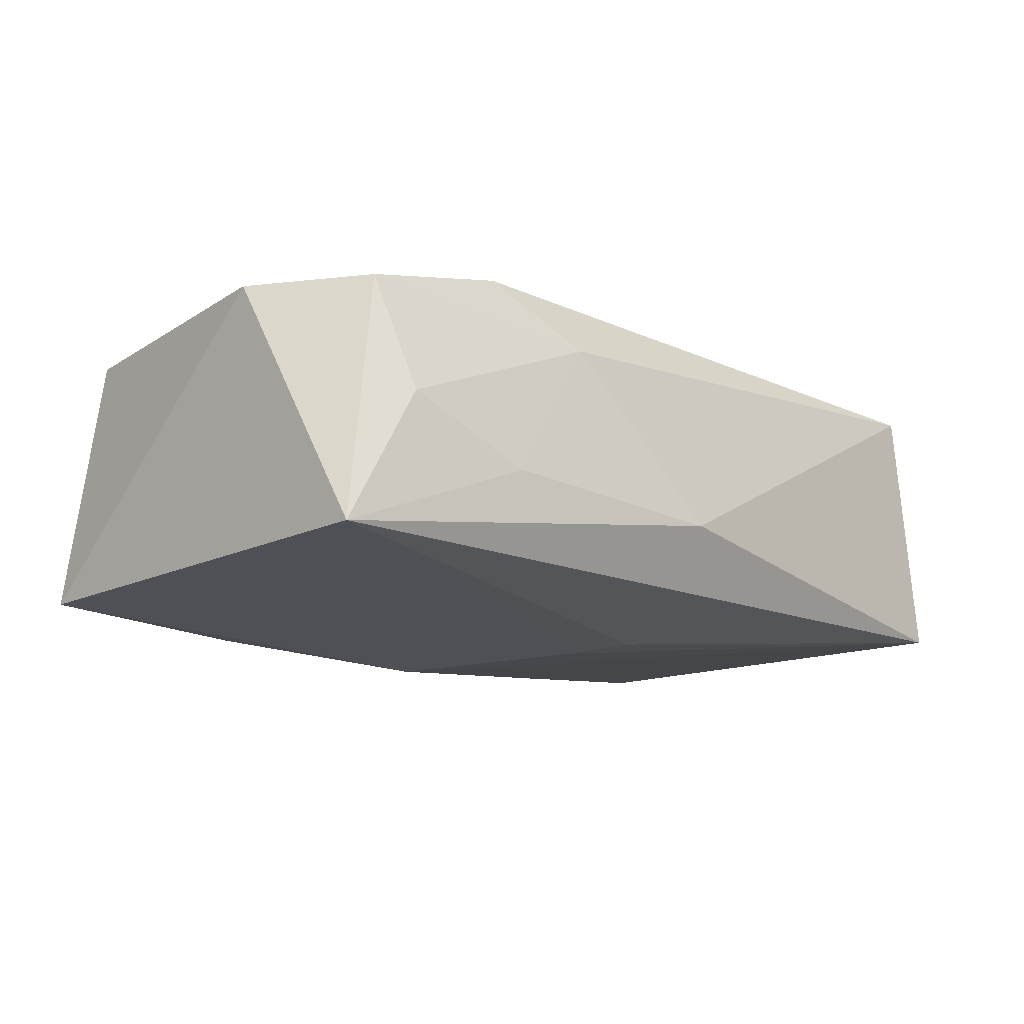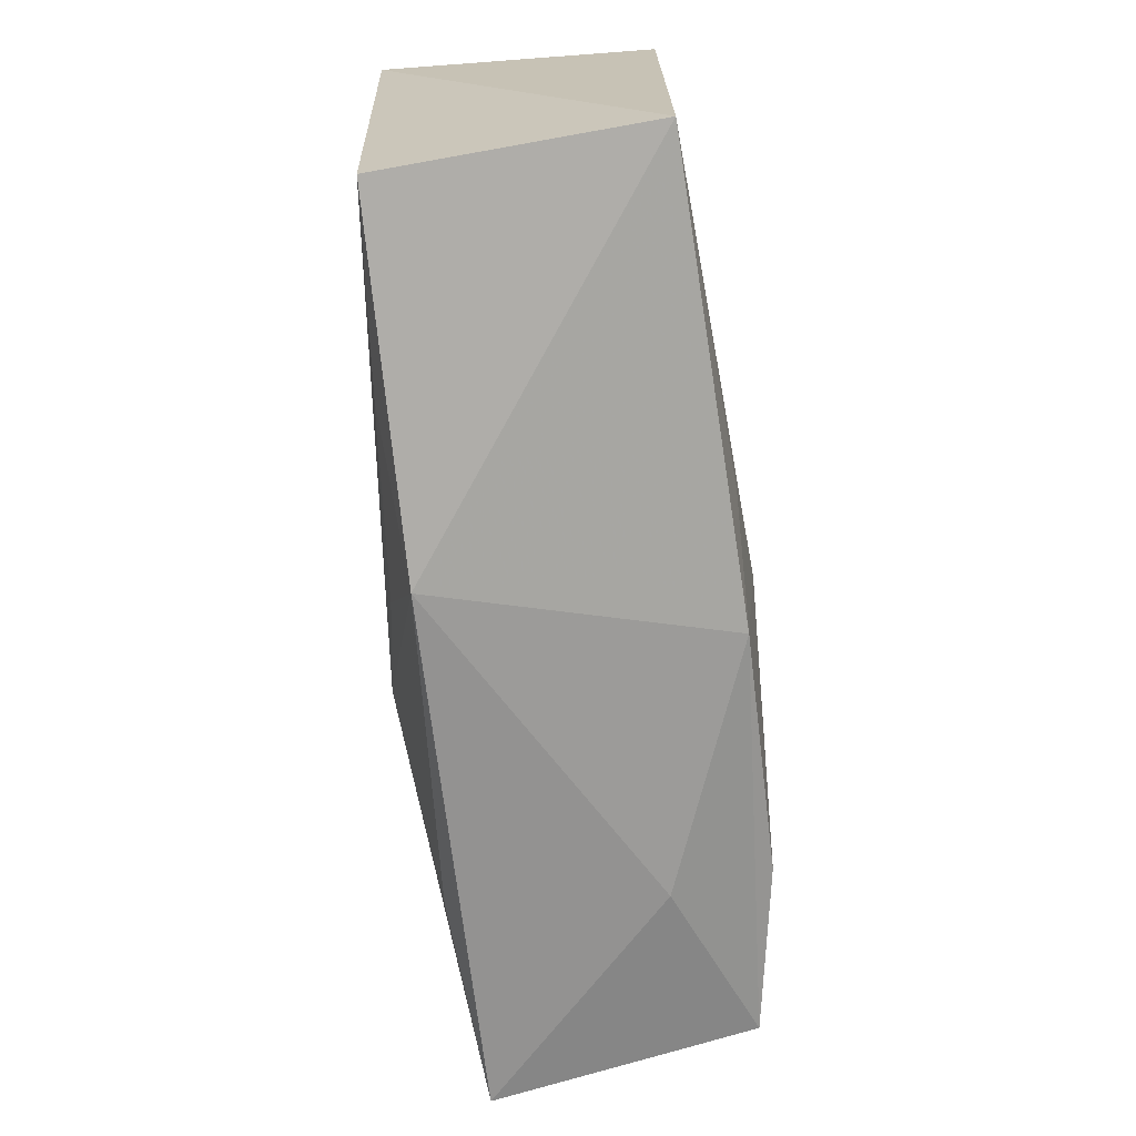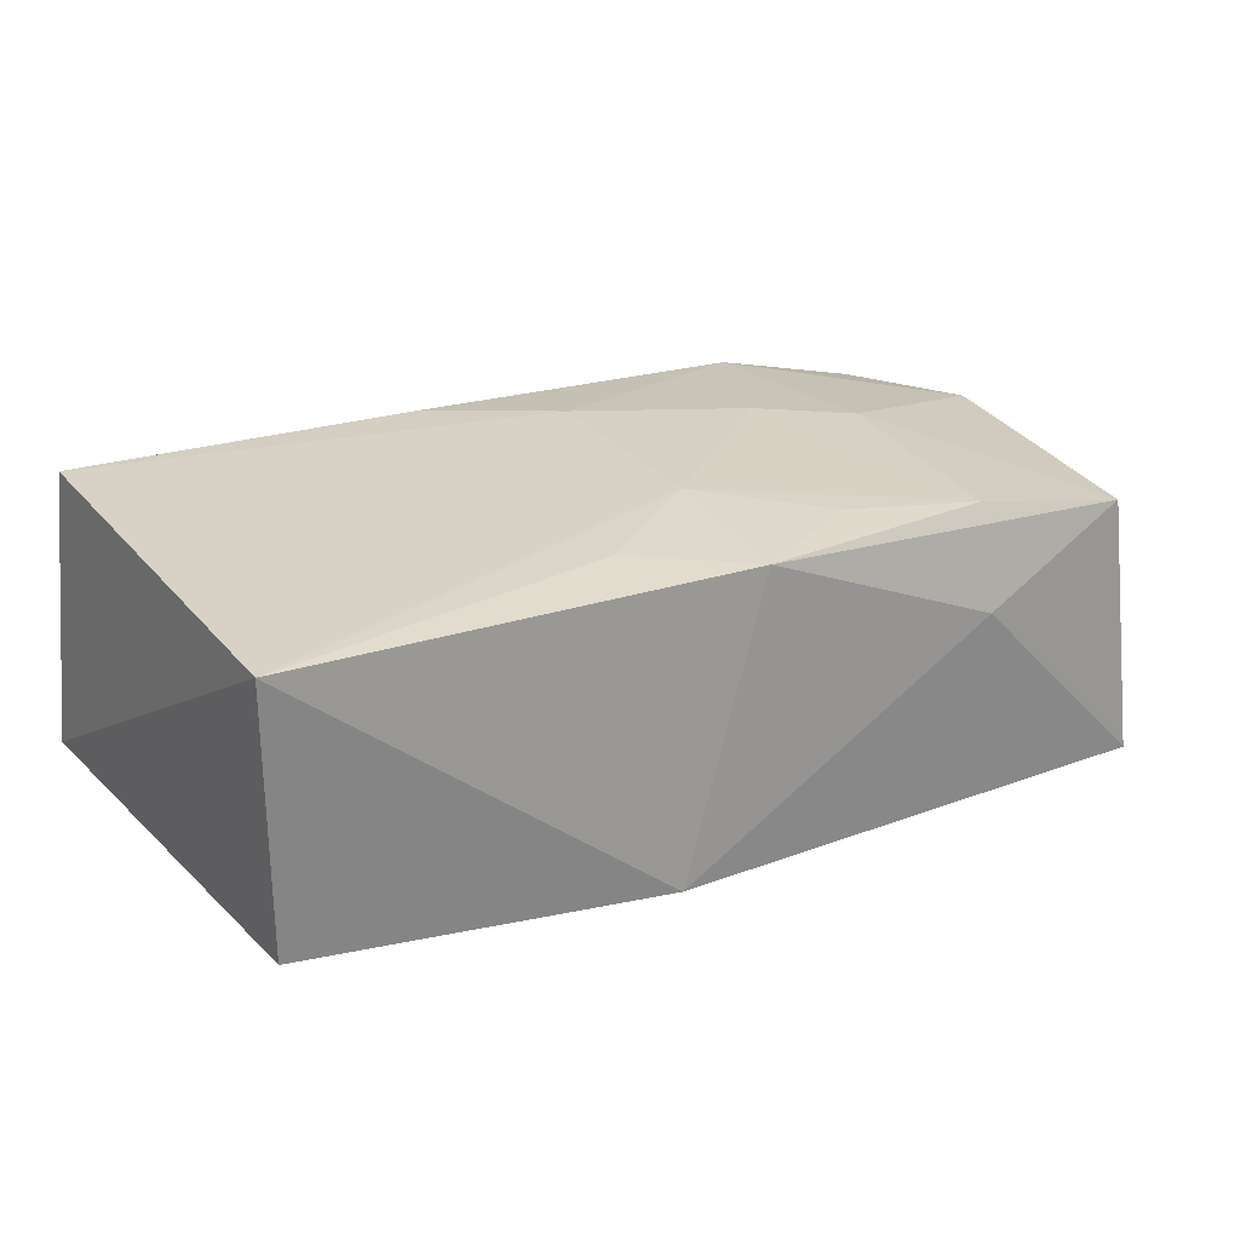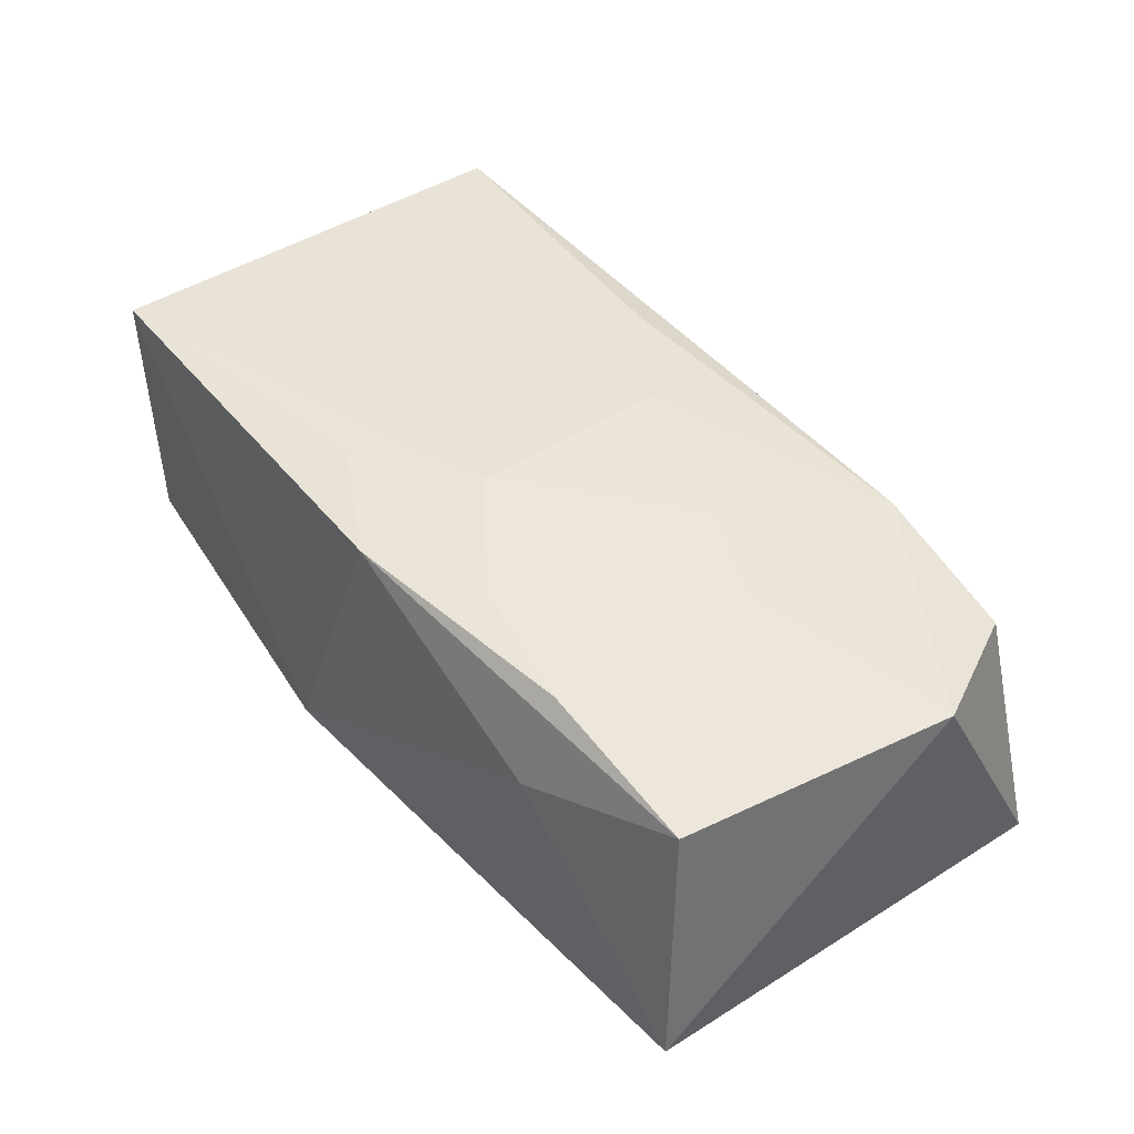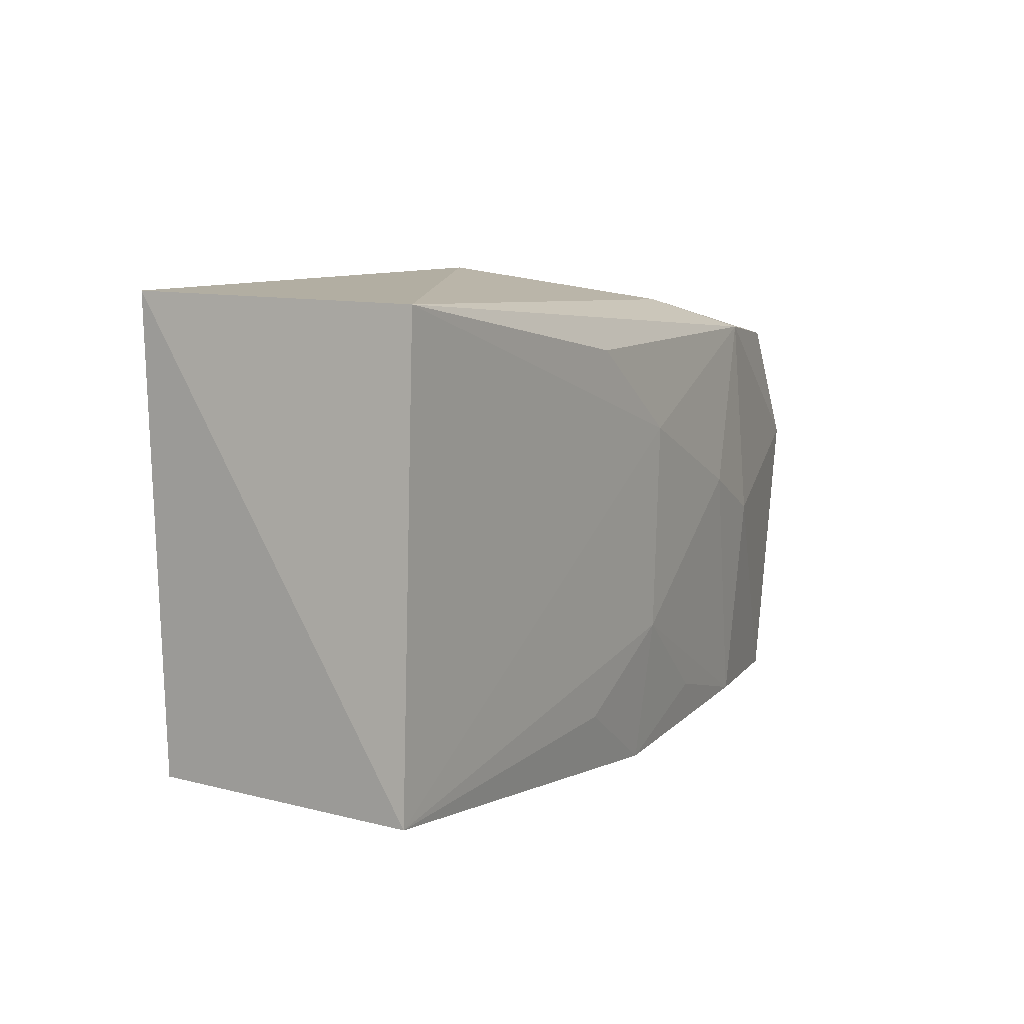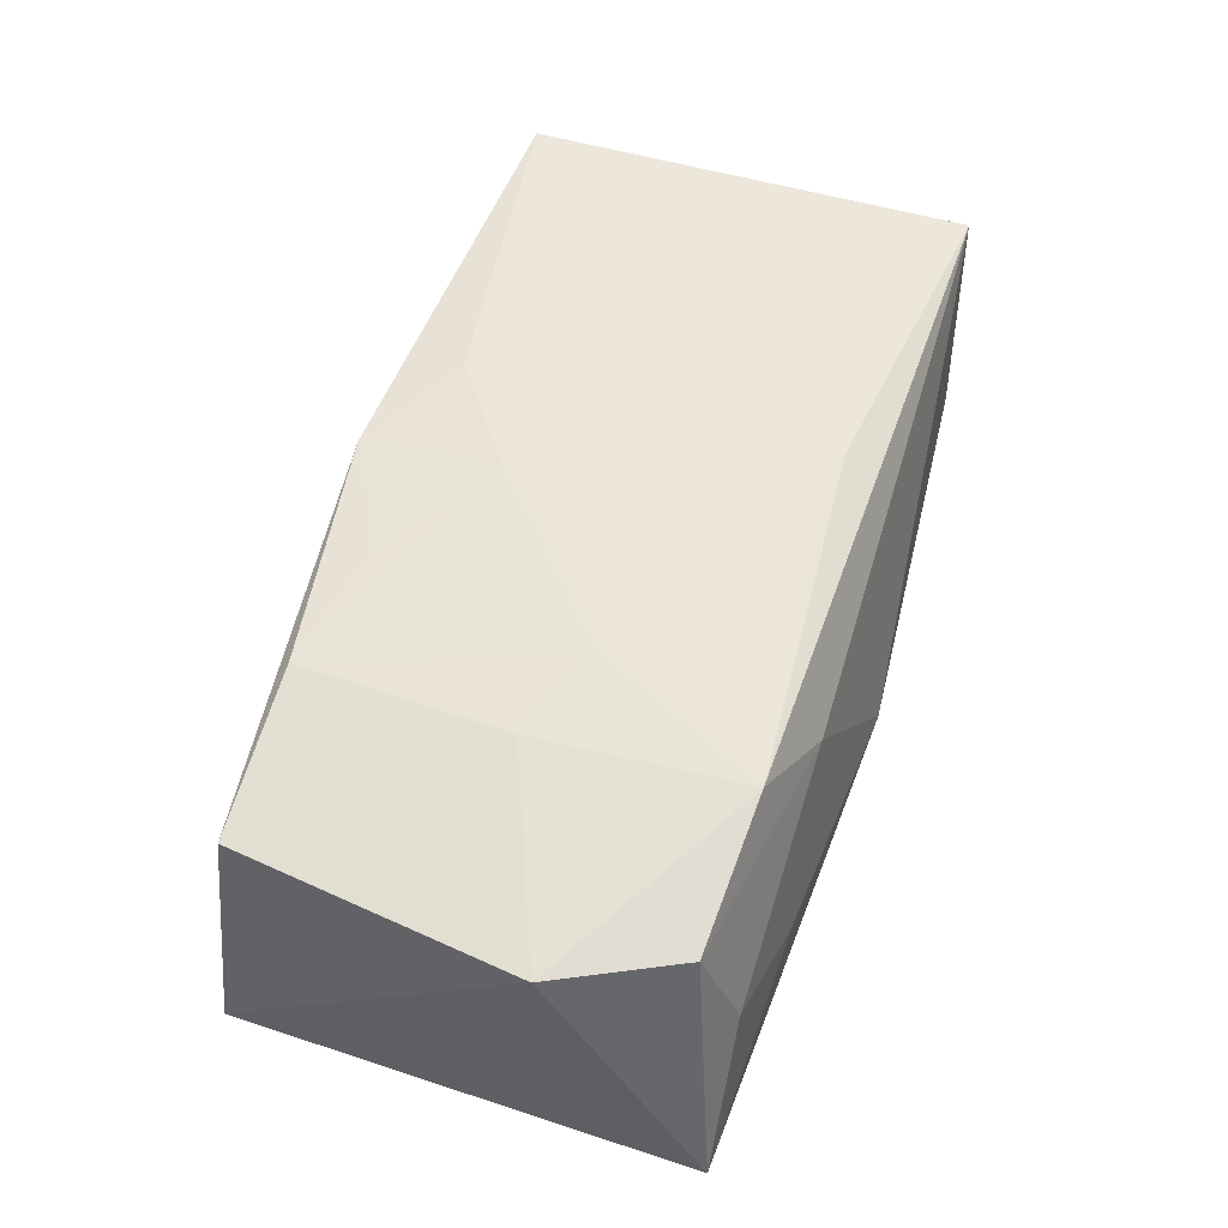
<metadata>
{"format":"obj","ext":"obj","renderer":"f3d","projection":"perspective","resolution":1024,"background":"white","views":[{"elev":-17.8,"azim":129.8,"up":"+Z"},{"elev":-66.4,"azim":-79.7,"up":"+Y"},{"elev":27.8,"azim":-34.3,"up":"+Z"},{"elev":42.9,"azim":47.5,"up":"+Z"},{"elev":10.0,"azim":-58.5,"up":"+Y"},{"elev":51.4,"azim":103.7,"up":"+Z"}]}
</metadata>
<code>
v 0.00129 0.02187 -0.006229
v -0.03727 -0.01549 -0.008044
v -0.03734 0.0218 -0.009232
v -0.03734 -0.01583 0.0139
v 0.01851 -0.01892 -0.01321
v 0.001562 0.008736 0.01405
v -0.006776 -0.02017 0.004496
v -0.007439 0.0161 0.0137
v -0.004738 -0.01357 -0.01281
v 0.02207 0.01587 0.01128
v 0.009268 -0.01573 0.01303
v 0.02248 -0.001337 0.0124
v 0.03888 0.01642 -0.01371
v 0.03438 0.01423 0.007983
v 0.0003726 -0.008291 0.01417
v 0.01932 -0.02143 0.004083
v 0.02187 0.01892 -0.005917
v 0.004333 -0.009825 -0.01492
v -0.0005129 -0.01999 0.01309
v 0.03875 0.00393 0.008418
v 0.03535 -0.02143 -0.01281
v -0.03503 0.02147 0.01345
v -0.005395 0.008849 -0.01341
v 0.0337 -0.01945 0.008878
v -0.008584 -0.02143 -0.009939
v 0.01396 0.01876 0.006774
v 0.03233 0.01697 -0.001779
v 0.02003 -0.01867 0.01199
v -0.002896 0.004027 -0.01399
v -0.02118 -0.01537 -0.01033
v -0.009406 -0.0142 0.01394
v 0.01489 0.002396 0.01336
f 12 10 32
f 18 13 21
f 4 25 7
f 7 19 4
f 25 19 7
f 17 13 1
f 17 27 13
f 1 22 26
f 26 22 10
f 26 17 1
f 27 17 26
f 20 12 24
f 10 12 20
f 20 21 13
f 24 21 20
f 4 19 31
f 15 31 19
f 4 31 15
f 28 19 24
f 24 12 28
f 28 12 32
f 32 15 28
f 5 25 18
f 18 21 5
f 5 21 25
f 16 19 25
f 25 21 16
f 24 19 16
f 16 21 24
f 4 22 3
f 3 22 1
f 13 23 3
f 1 13 3
f 6 22 4
f 4 15 6
f 6 15 32
f 32 10 6
f 18 25 9
f 10 20 14
f 14 26 10
f 27 26 14
f 13 27 14
f 14 20 13
f 11 15 19
f 19 28 11
f 11 28 15
f 18 3 29
f 29 3 23
f 29 13 18
f 29 23 13
f 10 22 8
f 8 6 10
f 22 6 8
f 4 3 2
f 2 3 18
f 2 25 4
f 30 9 25
f 25 2 30
f 18 9 30
f 30 2 18

</code>
